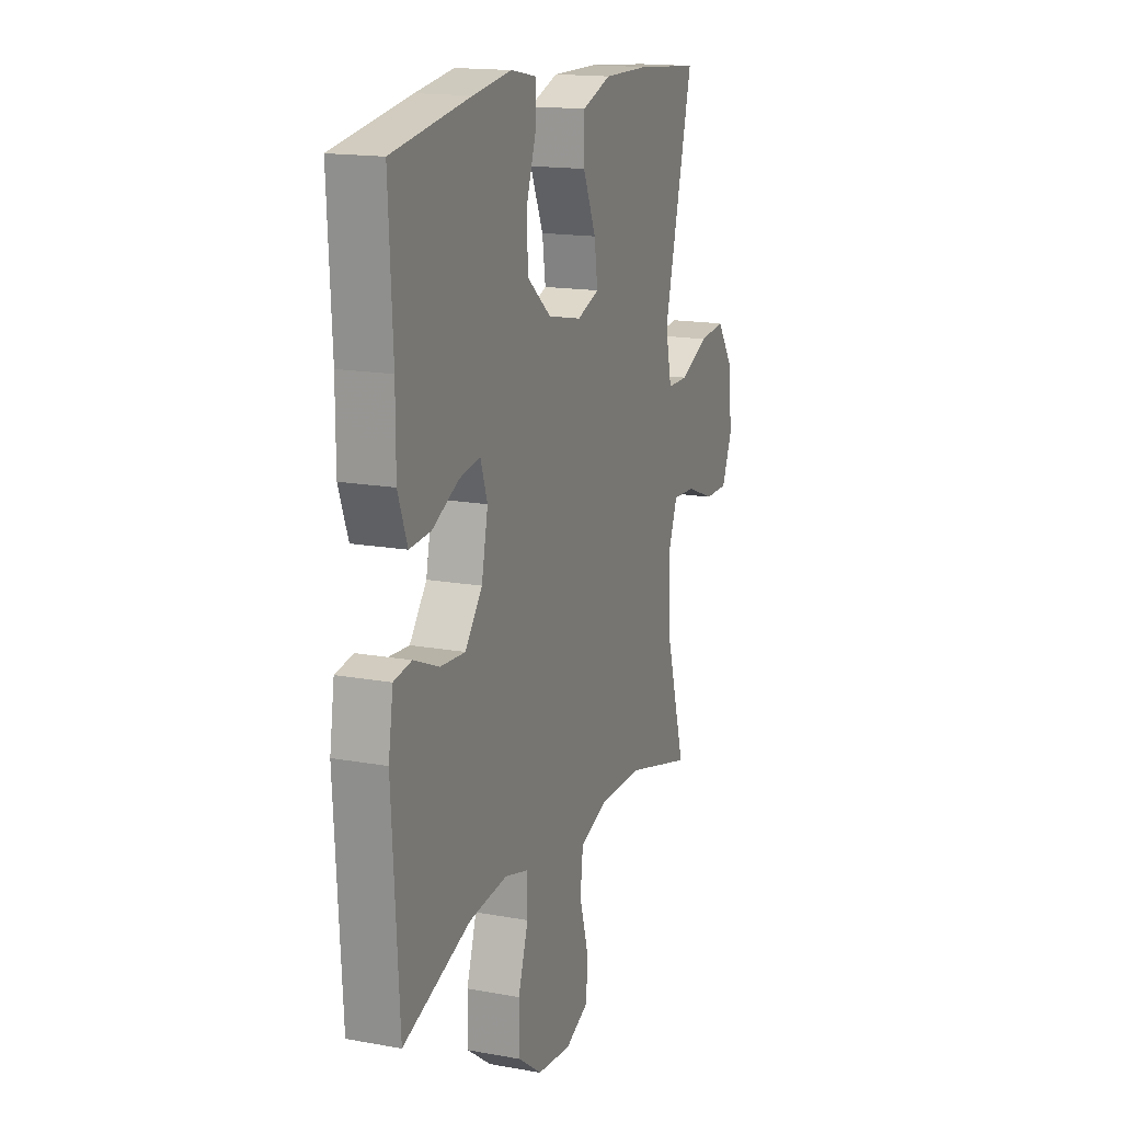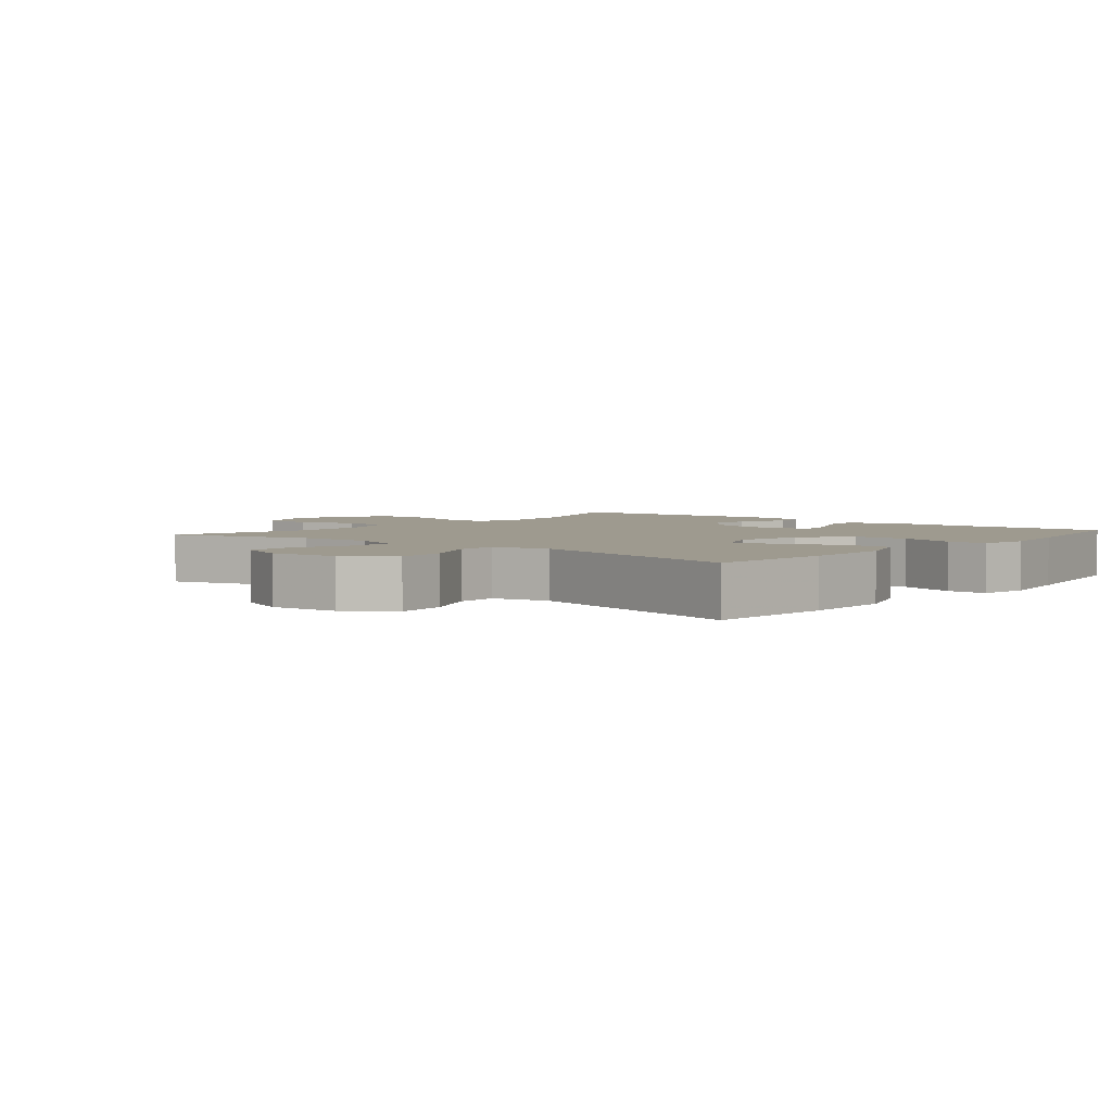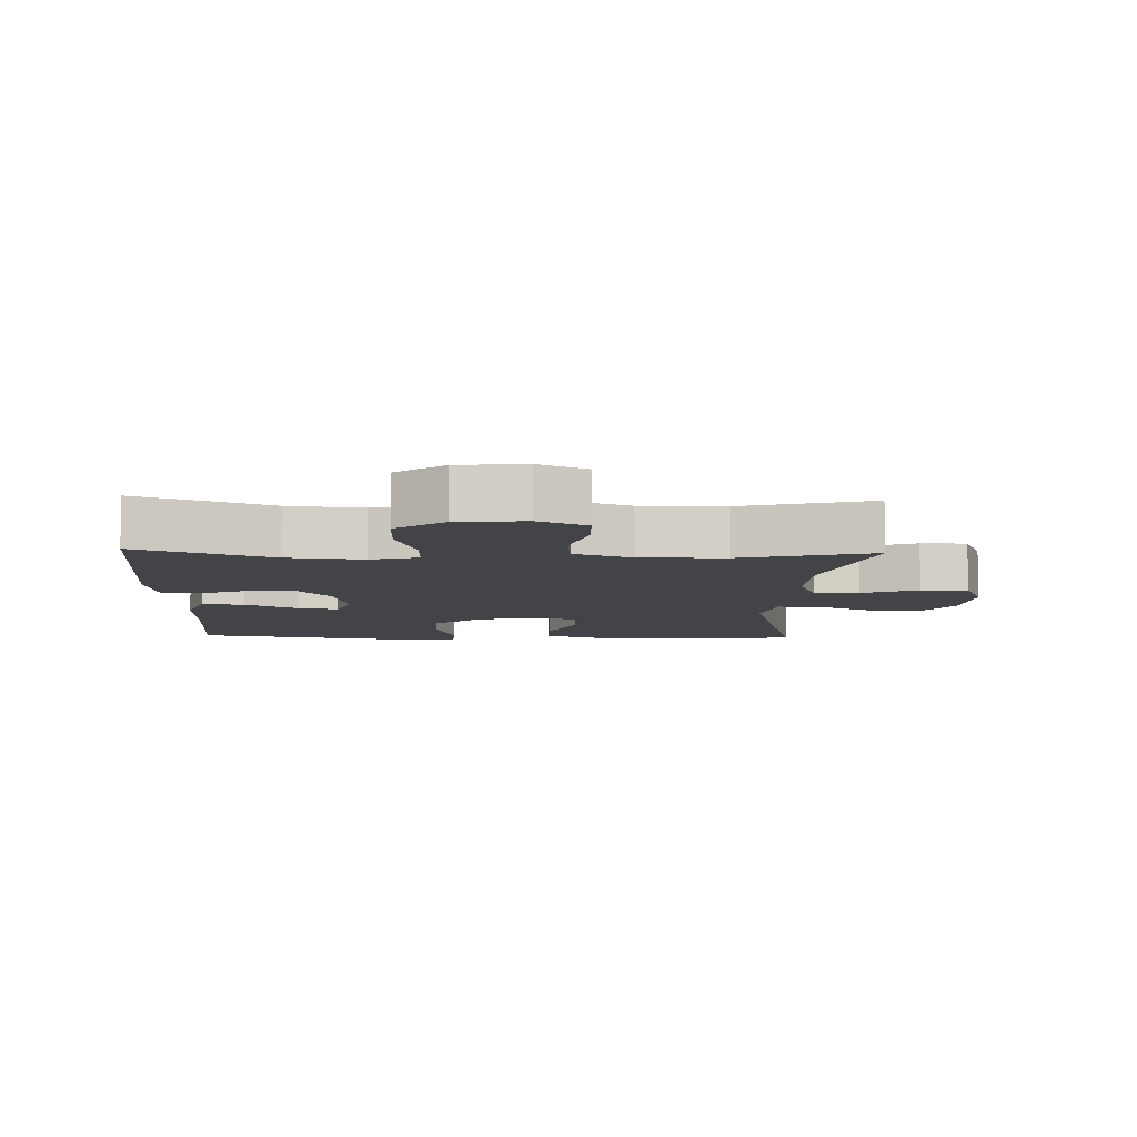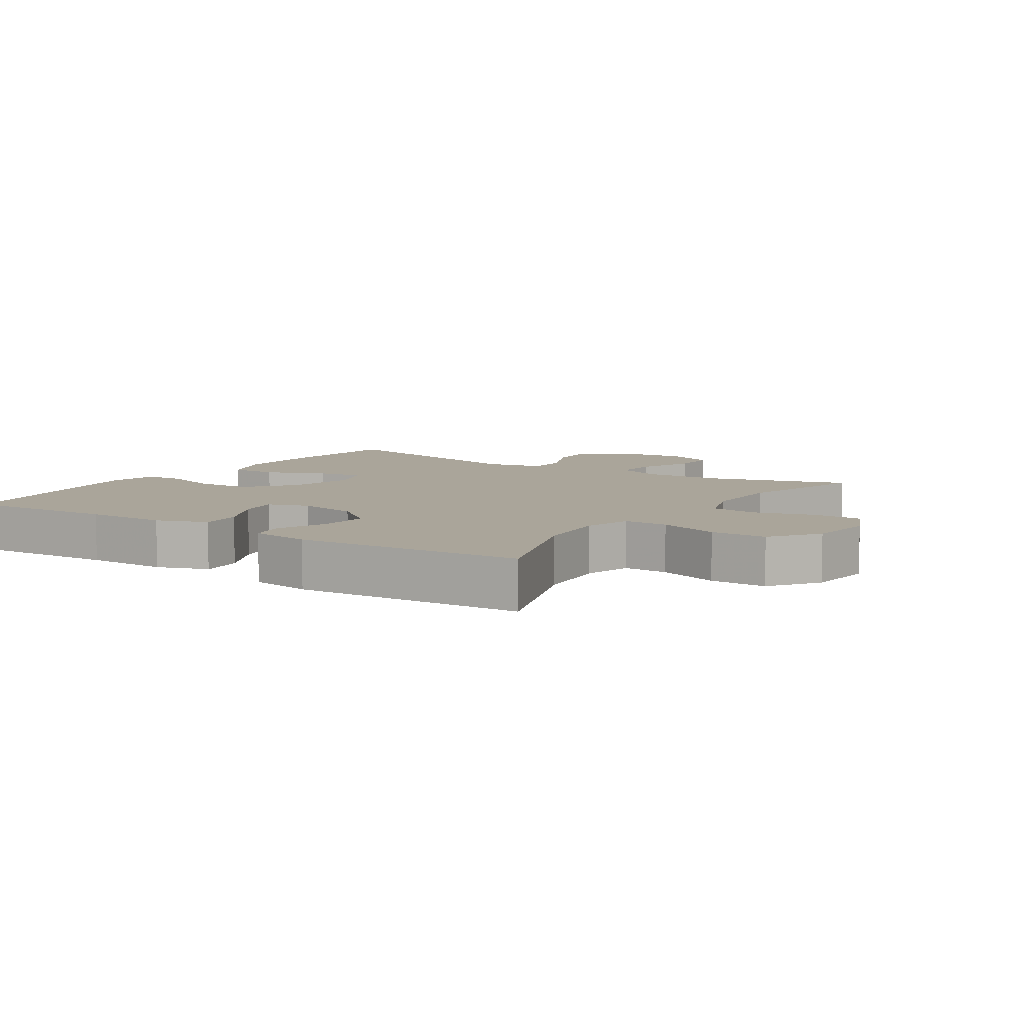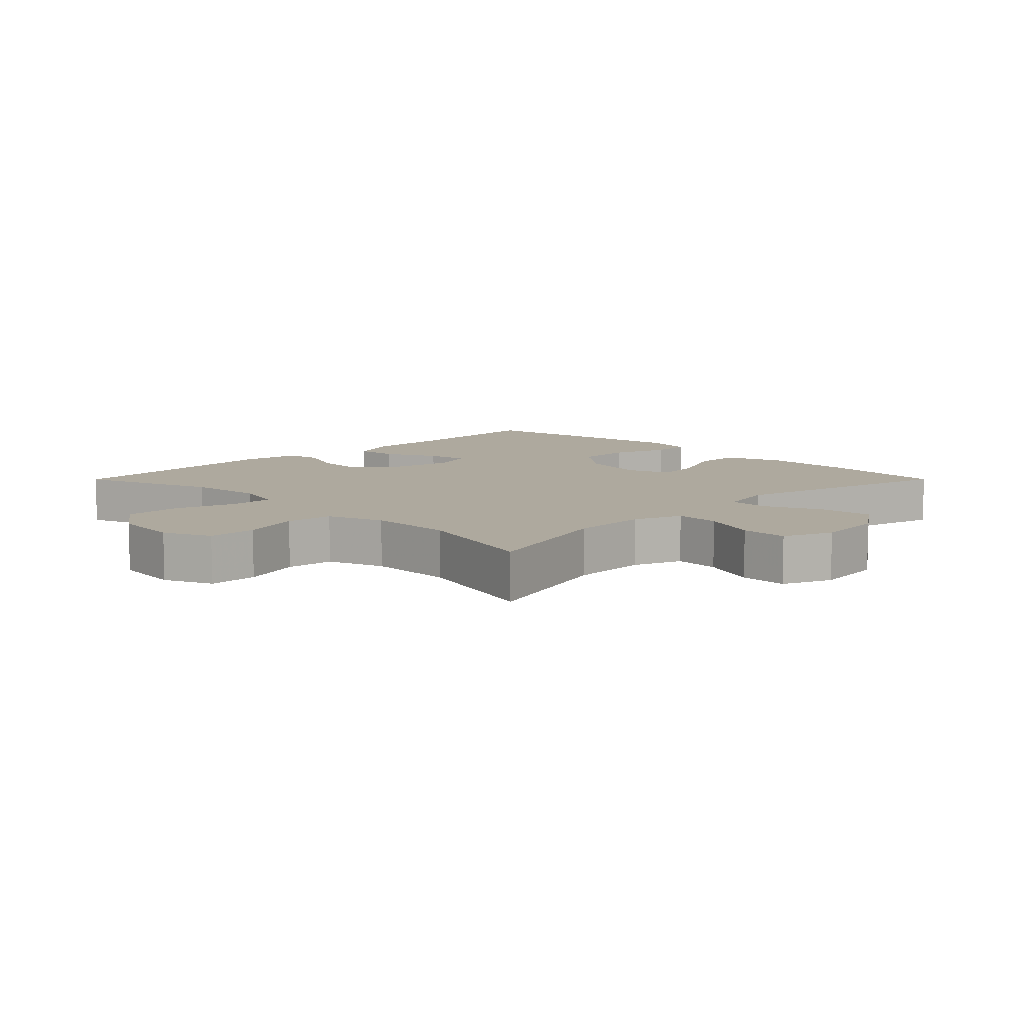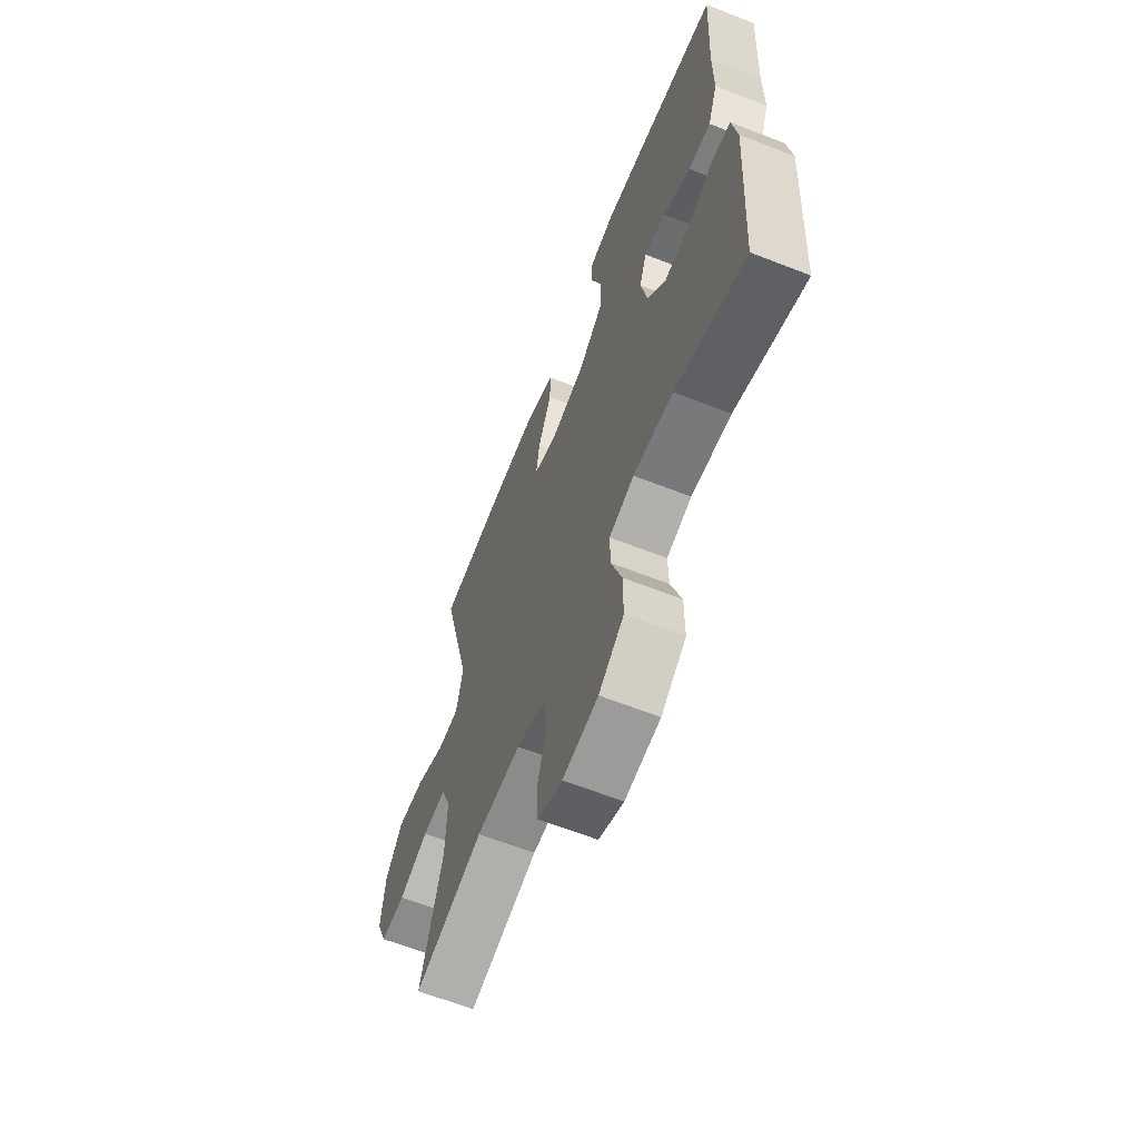
<metadata>
{"format":"obj","ext":"obj","renderer":"f3d","projection":"perspective","resolution":1024,"background":"white","views":[{"elev":16.0,"azim":110.7,"up":"+Z"},{"elev":3.6,"azim":-50.3,"up":"+Y"},{"elev":-8.1,"azim":177.8,"up":"+Y"},{"elev":7.6,"azim":123.5,"up":"+Y"},{"elev":9.0,"azim":-135.1,"up":"+Y"},{"elev":-63.7,"azim":68.4,"up":"+Z"}]}
</metadata>
<code>
v -0.5 0.07 -0.5
v -0.438 0.07 -0.285
v -0.435 0.07 -0.169
v -0.463 0.07 -0.096
v -0.531 0.07 -0.099
v -0.616 0.07 -0.132
v -0.687 0.07 -0.132
v -0.718 0.07 -0.058
v -0.707 0.07 0.047
v -0.658 0.07 0.117
v -0.579 0.07 0.109
v -0.494 0.07 0.07
v -0.432 0.07 0.07
v -0.413 0.07 0.156
v -0.5 0.07 0.5
v -0.309 0.07 0.516
v -0.173 0.07 0.517
v -0.086 0.07 0.486
v -0.086 0.07 0.413
v -0.125 0.07 0.324
v -0.135 0.07 0.254
v -0.069 0.07 0.23
v 0.032 0.07 0.251
v 0.104 0.07 0.31
v 0.106 0.07 0.395
v 0.077 0.07 0.481
v 0.078 0.07 0.541
v 0.153 0.07 0.555
v 0.268 0.07 0.538
v 0.5 0.07 0.5
v 0.488 0.07 0.271
v 0.488 0.07 0.148
v 0.46 0.07 0.072
v 0.396 0.07 0.077
v 0.317 0.07 0.117
v 0.255 0.07 0.128
v 0.234 0.07 0.067
v 0.253 0.07 -0.026
v 0.304 0.07 -0.091
v 0.379 0.07 -0.086
v 0.454 0.07 -0.055
v 0.507 0.07 -0.064
v 0.521 0.07 -0.155
v 0.5 0.07 -0.5
v 0.298 0.07 -0.427
v 0.184 0.07 -0.415
v 0.112 0.07 -0.435
v 0.113 0.07 -0.502
v 0.143 0.07 -0.594
v 0.143 0.07 -0.679
v 0.071 0.07 -0.732
v -0.031 0.07 -0.743
v -0.103 0.07 -0.711
v -0.105 0.07 -0.637
v -0.079 0.07 -0.548
v -0.087 0.07 -0.476
v -0.172 0.07 -0.446
v -0.3 0.07 -0.446
v -0.5 0 -0.5
v -0.438 0 -0.285
v -0.435 0 -0.169
v -0.463 0 -0.096
v -0.531 0 -0.099
v -0.616 0 -0.132
v -0.687 0 -0.132
v -0.718 0 -0.058
v -0.707 0 0.047
v -0.658 0 0.117
v -0.579 0 0.109
v -0.494 0 0.07
v -0.432 0 0.07
v -0.413 0 0.156
v -0.5 0 0.5
v -0.309 0 0.516
v -0.173 0 0.517
v -0.086 0 0.486
v -0.086 0 0.413
v -0.125 0 0.324
v -0.135 0 0.254
v -0.069 0 0.23
v 0.032 0 0.251
v 0.104 0 0.31
v 0.106 0 0.395
v 0.077 0 0.481
v 0.078 0 0.541
v 0.153 0 0.555
v 0.268 0 0.538
v 0.5 0 0.5
v 0.488 0 0.271
v 0.488 0 0.148
v 0.46 0 0.072
v 0.396 0 0.077
v 0.317 0 0.117
v 0.255 0 0.128
v 0.234 0 0.067
v 0.253 0 -0.026
v 0.304 0 -0.091
v 0.379 0 -0.086
v 0.454 0 -0.055
v 0.507 0 -0.064
v 0.521 0 -0.155
v 0.5 0 -0.5
v 0.298 0 -0.427
v 0.184 0 -0.415
v 0.112 0 -0.435
v 0.113 0 -0.502
v 0.143 0 -0.594
v 0.143 0 -0.679
v 0.071 0 -0.732
v -0.031 0 -0.743
v -0.103 0 -0.711
v -0.105 0 -0.637
v -0.079 0 -0.548
v -0.087 0 -0.476
v -0.172 0 -0.446
v -0.3 0 -0.446
f 52 53 54 55
f 52 55 56
f 51 52 56
f 48 49 50 51
f 47 48 51 56
f 46 47 56 57
f 42 43 44 45
f 40 41 42 45
f 39 40 45 46
f 38 39 46 57
f 32 33 34 35
f 31 32 35 36
f 30 31 36
f 29 30 36
f 28 29 36 37
f 25 26 27 28
f 24 25 28 37
f 17 18 19 20
f 17 20 21
f 14 15 16 17
f 13 14 17 21
f 9 10 11 12
f 9 12 13
f 8 9 13
f 5 6 7 8
f 4 5 8 13
f 3 4 13 21
f 58 1 2
f 23 24 37 38
f 22 23 38 57
f 21 22 57 58
f 2 3 21 58
f 113 112 111 110
f 114 113 110
f 114 110 109
f 109 108 107 106
f 114 109 106 105
f 115 114 105 104
f 103 102 101 100
f 103 100 99 98
f 104 103 98 97
f 115 104 97 96
f 93 92 91 90
f 94 93 90 89
f 94 89 88
f 94 88 87
f 95 94 87 86
f 86 85 84 83
f 95 86 83 82
f 78 77 76 75
f 79 78 75
f 75 74 73 72
f 79 75 72 71
f 70 69 68 67
f 71 70 67
f 71 67 66
f 66 65 64 63
f 71 66 63 62
f 79 71 62 61
f 60 59 116
f 96 95 82 81
f 115 96 81 80
f 116 115 80 79
f 116 79 61 60
f 1 59 60 2
f 2 60 61 3
f 3 61 62 4
f 4 62 63 5
f 5 63 64 6
f 6 64 65 7
f 7 65 66 8
f 8 66 67 9
f 9 67 68 10
f 10 68 69 11
f 11 69 70 12
f 12 70 71 13
f 13 71 72 14
f 14 72 73 15
f 15 73 74 16
f 16 74 75 17
f 17 75 76 18
f 18 76 77 19
f 19 77 78 20
f 20 78 79 21
f 21 79 80 22
f 22 80 81 23
f 23 81 82 24
f 24 82 83 25
f 25 83 84 26
f 26 84 85 27
f 27 85 86 28
f 28 86 87 29
f 29 87 88 30
f 30 88 89 31
f 31 89 90 32
f 32 90 91 33
f 33 91 92 34
f 34 92 93 35
f 35 93 94 36
f 36 94 95 37
f 37 95 96 38
f 38 96 97 39
f 39 97 98 40
f 40 98 99 41
f 41 99 100 42
f 42 100 101 43
f 43 101 102 44
f 44 102 103 45
f 45 103 104 46
f 46 104 105 47
f 47 105 106 48
f 48 106 107 49
f 49 107 108 50
f 50 108 109 51
f 51 109 110 52
f 52 110 111 53
f 53 111 112 54
f 54 112 113 55
f 55 113 114 56
f 56 114 115 57
f 57 115 116 58
f 58 116 59 1

</code>
